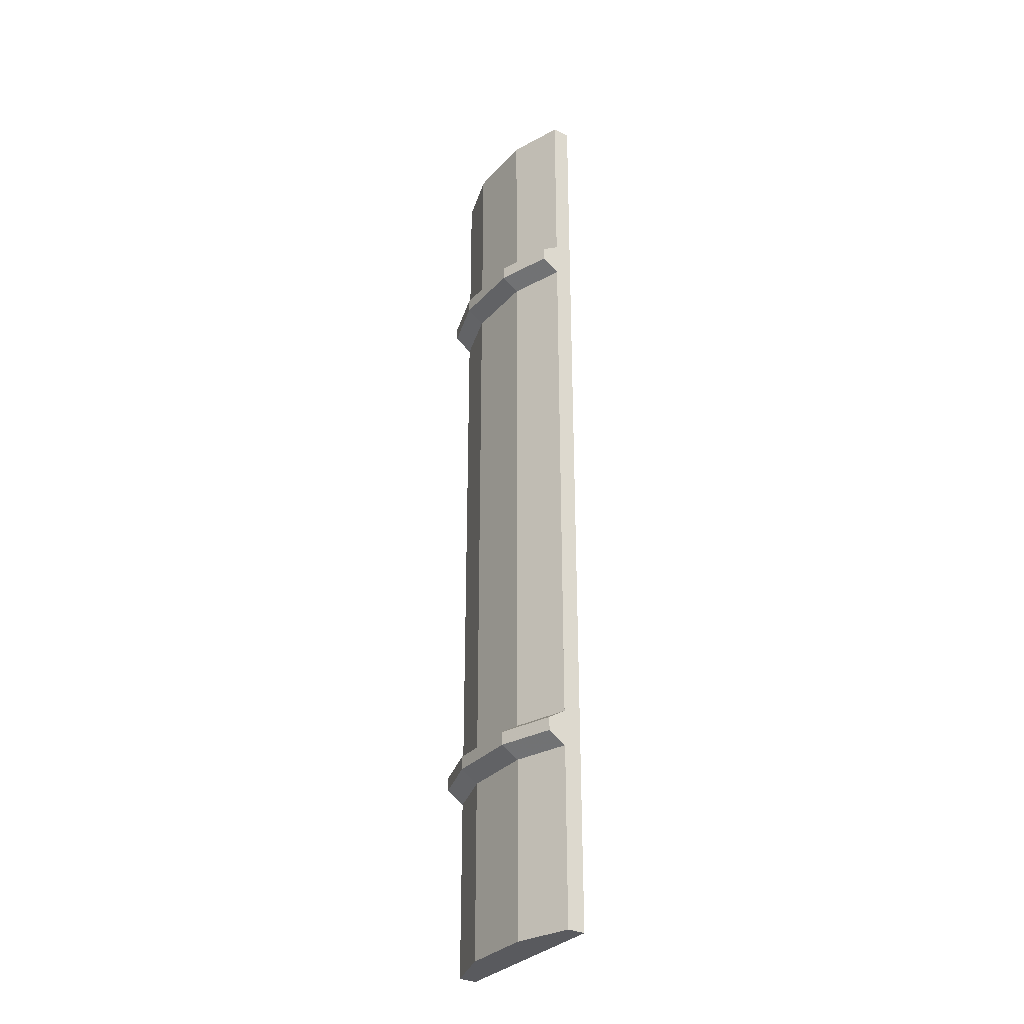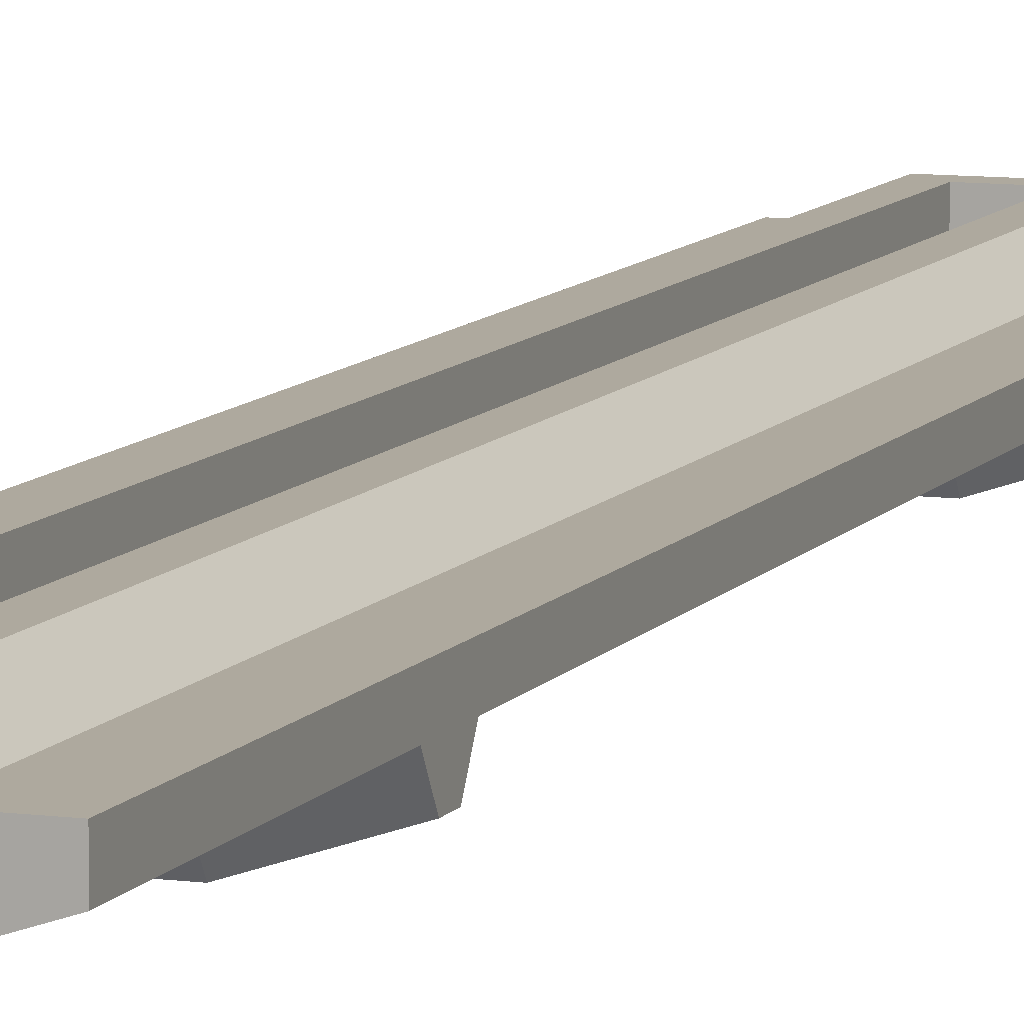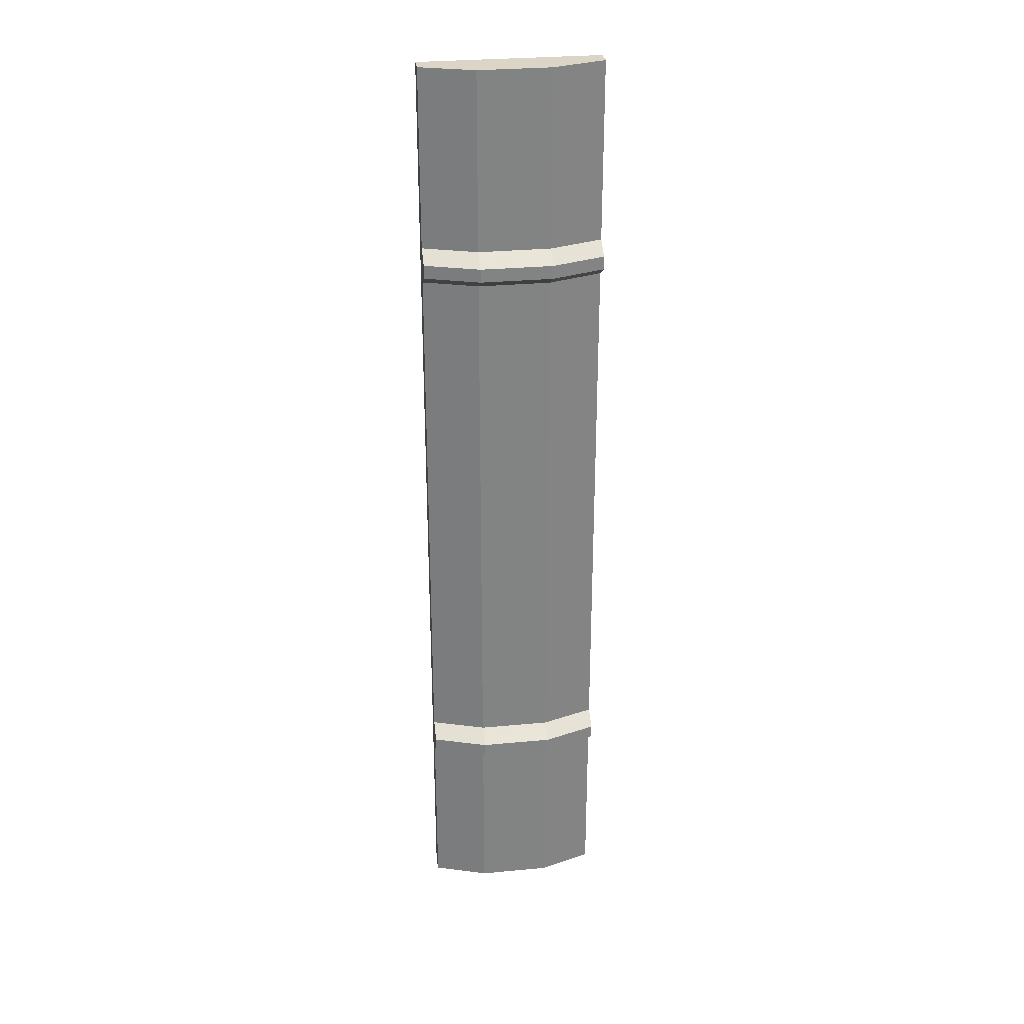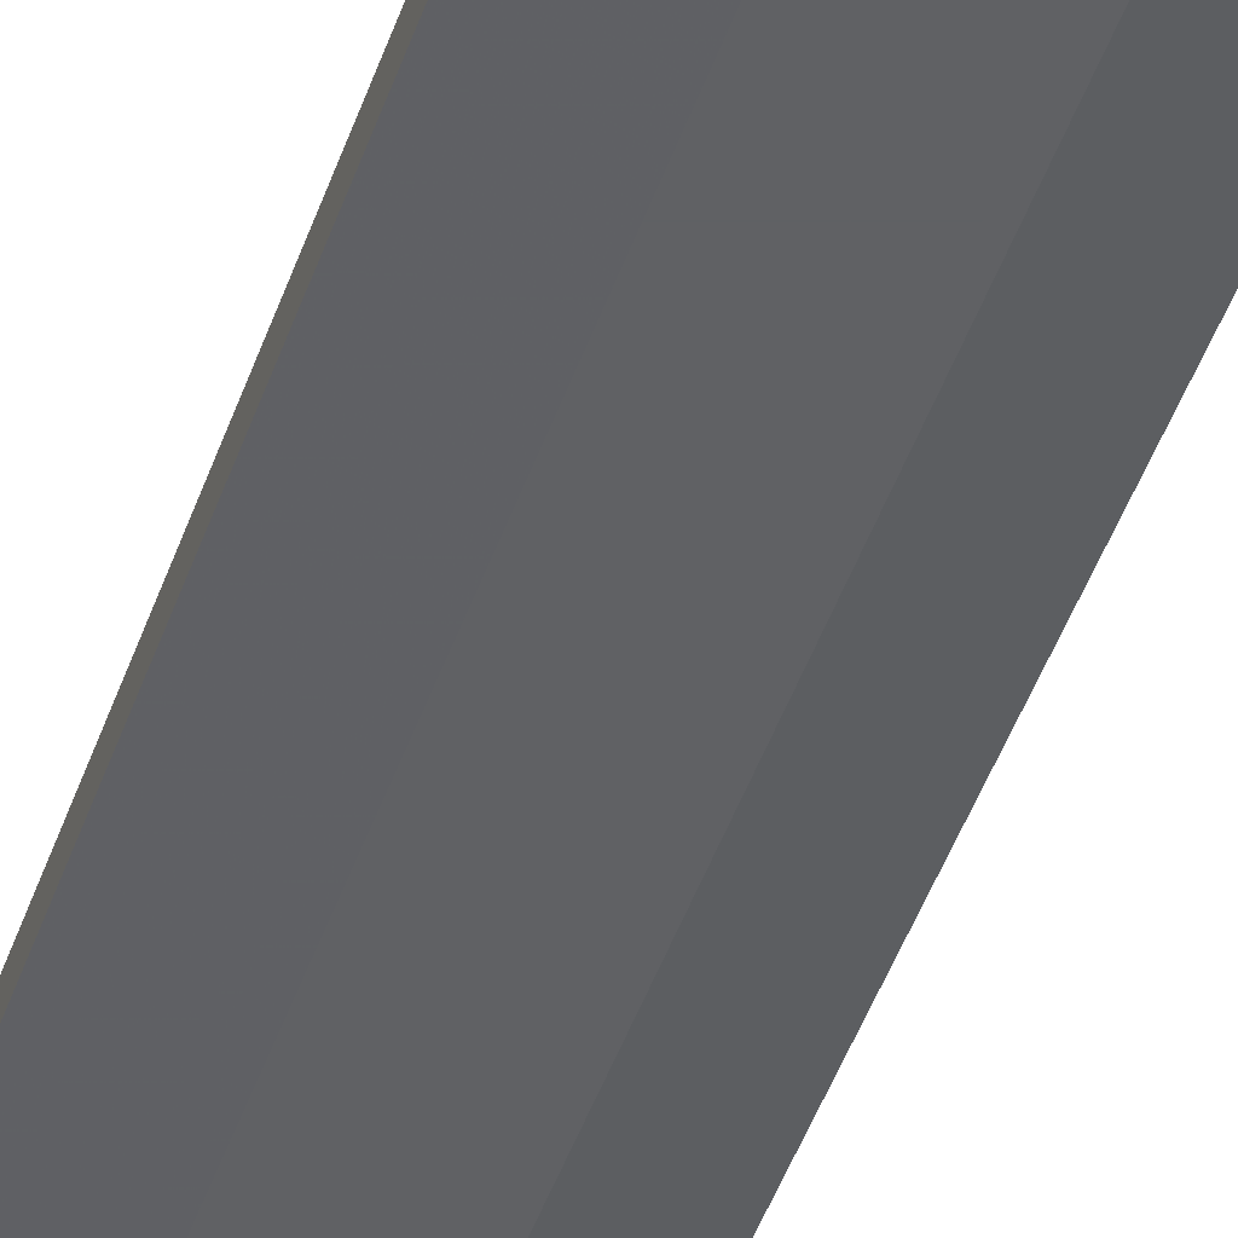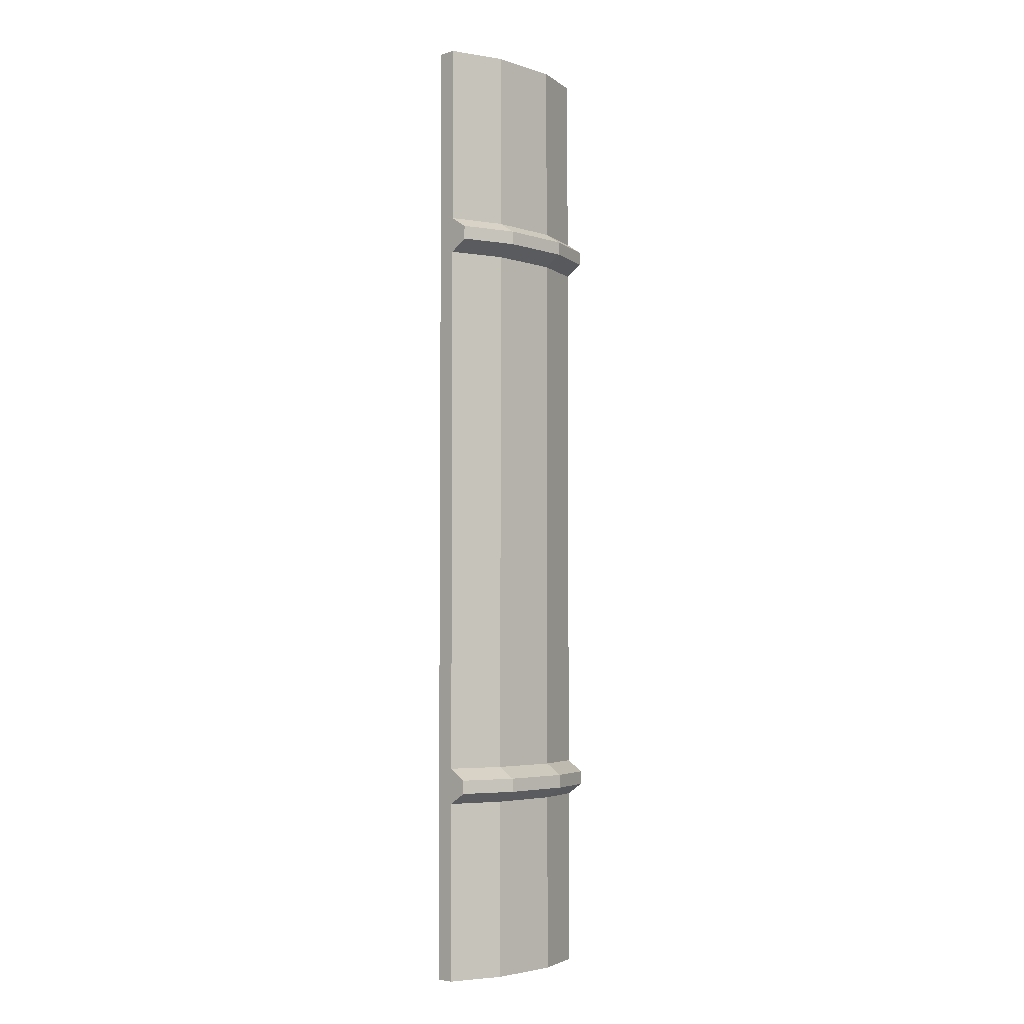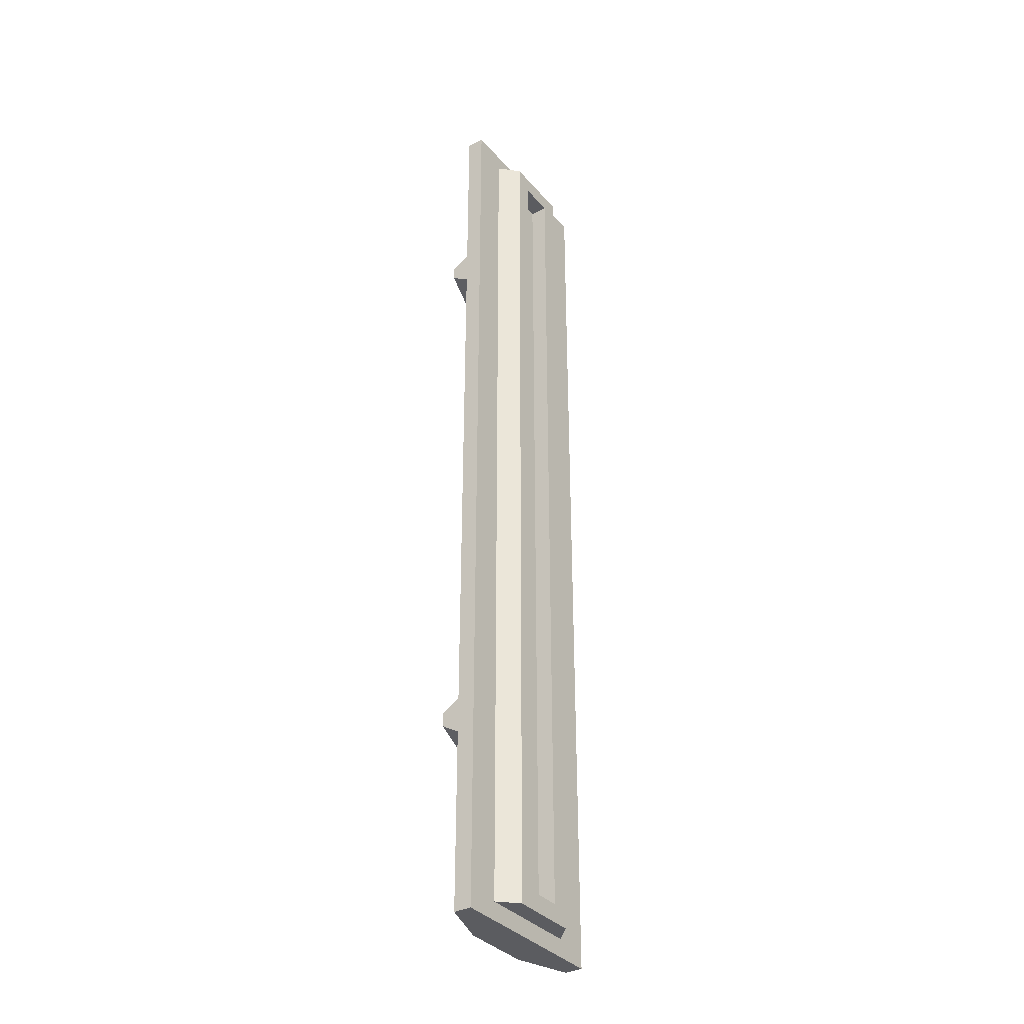
<metadata>
{"format":"obj","ext":"obj","renderer":"f3d","projection":"perspective","resolution":1024,"background":"white","views":[{"elev":-31.5,"azim":-124.2,"up":"+Y"},{"elev":9.0,"azim":19.9,"up":"+Z"},{"elev":29.5,"azim":172.1,"up":"+Y"},{"elev":-46.8,"azim":161.3,"up":"+Z"},{"elev":-4.1,"azim":134.1,"up":"+Y"},{"elev":-35.2,"azim":-55.3,"up":"+Y"}]}
</metadata>
<code>
v 0.25 1.35 0
v 0.25 0 0
v 0.25 0 -0.05
v 0.25 1.35 -0.05
v 0.1 1.35 -0.1
v 0 1.35 -0.1
v 0 1.35 0
v 0.25 1.35 -0.05
v 0.25 1.35 -0.05
v 0 1.35 0
v 0.25 1.35 0
v 0.05 0 0
v 0.05 1.25 0
v 0 1.25 0
v 0 0 0
v 0.25 0 0
v 0.25 1.35 0
v 0.15 1.3 0
v 0.15 0 0
v 0.15 1.3 0
v 0.25 1.35 0
v 0 1.35 0
v 0 1.3 0
v 0 0.75 -0.1
v 0 0.7812 -0.15
v 0.1 0.7812 -0.15
v 0.1 0.75 -0.1
v 0 0.7812 -0.15
v 0 0.8187 -0.15
v 0.1 0.8187 -0.15
v 0.1 0.7812 -0.15
v 0 0.8187 -0.15
v 0 0.85 -0.1
v 0.1 0.85 -0.1
v 0.1 0.8187 -0.15
v 0.1 0.75 -0.1
v 0.1 0.7812 -0.15
v 0.25 0.7812 -0.1
v 0.25 0.75 -0.05
v 0.1 0.7812 -0.15
v 0.1 0.8187 -0.15
v 0.25 0.8187 -0.1
v 0.25 0.7812 -0.1
v 0.1 0.8187 -0.15
v 0.1 0.85 -0.1
v 0.25 0.85 -0.05
v 0.25 0.8187 -0.1
v 0.25 0.7812 -0.1
v 0.25 0.8187 -0.1
v 0.25 0.85 -0.05
v 0.25 0.75 -0.05
v 0 1.3 0
v 0 1.3 0.05
v 0.1 1.3 0.05
v 0.15 1.3 0
v 0.15 1.3 0
v 0.1 1.3 0.05
v 0.1 0 0.05
v 0.15 0 0
v 0.05 1.25 0.05
v 0.1 1.3 0.05
v 0 1.3 0.05
v 0 1.25 0.05
v 0.05 0 0.05
v 0.1 0 0.05
v 0.1 1.3 0.05
v 0.05 1.25 0.05
v 0.05 1.25 0
v 0.05 1.25 0.05
v 0 1.25 0.05
v 0 1.25 0
v 0.05 0 0
v 0.05 0 0.05
v 0.05 1.25 0.05
v 0.05 1.25 0
v -0.25 1.35 0
v -0.25 0 0
v -0.25 0 -0.05
v -0.25 1.35 -0.05
v -0.1 1.35 -0.1
v 0 1.35 -0.1
v 0 1.35 0
v -0.25 1.35 -0.05
v -0.25 1.35 -0.05
v 0 1.35 0
v -0.25 1.35 0
v -0.05 0 0
v -0.05 1.25 0
v 0 1.25 0
v 0 0 0
v -0.25 0 0
v -0.25 1.35 0
v -0.15 1.3 0
v -0.15 0 0
v -0.15 1.3 0
v -0.25 1.35 0
v 0 1.35 0
v 0 1.3 0
v 0 0.75 -0.1
v 0 0.7812 -0.15
v -0.1 0.7812 -0.15
v -0.1 0.75 -0.1
v 0 0.7812 -0.15
v 0 0.8187 -0.15
v -0.1 0.8187 -0.15
v -0.1 0.7812 -0.15
v 0 0.8187 -0.15
v 0 0.85 -0.1
v -0.1 0.85 -0.1
v -0.1 0.8187 -0.15
v -0.1 0.75 -0.1
v -0.1 0.7812 -0.15
v -0.25 0.7812 -0.1
v -0.25 0.75 -0.05
v -0.1 0.7812 -0.15
v -0.1 0.8187 -0.15
v -0.25 0.8187 -0.1
v -0.25 0.7812 -0.1
v -0.1 0.8187 -0.15
v -0.1 0.85 -0.1
v -0.25 0.85 -0.05
v -0.25 0.8187 -0.1
v -0.25 0.7812 -0.1
v -0.25 0.8187 -0.1
v -0.25 0.85 -0.05
v -0.25 0.75 -0.05
v 0 1.3 0
v 0 1.3 0.05
v -0.1 1.3 0.05
v -0.15 1.3 0
v -0.15 1.3 0
v -0.1 1.3 0.05
v -0.1 0 0.05
v -0.15 0 0
v -0.05 1.25 0.05
v -0.1 1.3 0.05
v 0 1.3 0.05
v 0 1.25 0.05
v -0.05 0 0.05
v -0.1 0 0.05
v -0.1 1.3 0.05
v -0.05 1.25 0.05
v -0.05 1.25 0
v -0.05 1.25 0.05
v 0 1.25 0.05
v 0 1.25 0
v -0.05 0 0
v -0.05 0 0.05
v -0.05 1.25 0.05
v -0.05 1.25 0
v 0.25 -1.35 0
v 0.25 0 0
v 0.25 0 -0.05
v 0.25 -1.35 -0.05
v 0.1 -1.35 -0.1
v 0 -1.35 -0.1
v 0 -1.35 0
v 0.25 -1.35 -0.05
v 0.25 -1.35 -0.05
v 0 -1.35 0
v 0.25 -1.35 0
v 0.05 0 0
v 0.05 -1.25 0
v 0 -1.25 0
v 0 0 0
v 0.25 0 0
v 0.25 -1.35 0
v 0.15 -1.3 0
v 0.15 0 0
v 0.15 -1.3 0
v 0.25 -1.35 0
v 0 -1.35 0
v 0 -1.3 0
v 0 -0.75 -0.1
v 0 -0.7812 -0.15
v 0.1 -0.7812 -0.15
v 0.1 -0.75 -0.1
v 0 -0.7812 -0.15
v 0 -0.8187 -0.15
v 0.1 -0.8187 -0.15
v 0.1 -0.7812 -0.15
v 0 -0.8187 -0.15
v 0 -0.85 -0.1
v 0.1 -0.85 -0.1
v 0.1 -0.8187 -0.15
v 0.1 -0.75 -0.1
v 0.1 -0.7812 -0.15
v 0.25 -0.7812 -0.1
v 0.25 -0.75 -0.05
v 0.1 -0.7812 -0.15
v 0.1 -0.8187 -0.15
v 0.25 -0.8187 -0.1
v 0.25 -0.7812 -0.1
v 0.1 -0.8187 -0.15
v 0.1 -0.85 -0.1
v 0.25 -0.85 -0.05
v 0.25 -0.8187 -0.1
v 0.25 -0.7812 -0.1
v 0.25 -0.8187 -0.1
v 0.25 -0.85 -0.05
v 0.25 -0.75 -0.05
v 0 -1.3 0
v 0 -1.3 0.05
v 0.1 -1.3 0.05
v 0.15 -1.3 0
v 0.15 -1.3 0
v 0.1 -1.3 0.05
v 0.1 0 0.05
v 0.15 0 0
v 0.05 -1.25 0.05
v 0.1 -1.3 0.05
v 0 -1.3 0.05
v 0 -1.25 0.05
v 0.05 0 0.05
v 0.1 0 0.05
v 0.1 -1.3 0.05
v 0.05 -1.25 0.05
v 0.05 -1.25 0
v 0.05 -1.25 0.05
v 0 -1.25 0.05
v 0 -1.25 0
v 0.05 0 0
v 0.05 0 0.05
v 0.05 -1.25 0.05
v 0.05 -1.25 0
v -0.25 -1.35 0
v -0.25 0 0
v -0.25 0 -0.05
v -0.25 -1.35 -0.05
v -0.1 -1.35 -0.1
v 0 -1.35 -0.1
v 0 -1.35 0
v -0.25 -1.35 -0.05
v -0.25 -1.35 -0.05
v 0 -1.35 0
v -0.25 -1.35 0
v -0.05 0 0
v -0.05 -1.25 0
v 0 -1.25 0
v 0 0 0
v -0.25 0 0
v -0.25 -1.35 0
v -0.15 -1.3 0
v -0.15 0 0
v -0.15 -1.3 0
v -0.25 -1.35 0
v 0 -1.35 0
v 0 -1.3 0
v 0 -0.75 -0.1
v 0 -0.7812 -0.15
v -0.1 -0.7812 -0.15
v -0.1 -0.75 -0.1
v 0 -0.7812 -0.15
v 0 -0.8187 -0.15
v -0.1 -0.8187 -0.15
v -0.1 -0.7812 -0.15
v 0 -0.8187 -0.15
v 0 -0.85 -0.1
v -0.1 -0.85 -0.1
v -0.1 -0.8187 -0.15
v -0.1 -0.75 -0.1
v -0.1 -0.7812 -0.15
v -0.25 -0.7812 -0.1
v -0.25 -0.75 -0.05
v -0.1 -0.7812 -0.15
v -0.1 -0.8187 -0.15
v -0.25 -0.8187 -0.1
v -0.25 -0.7812 -0.1
v -0.1 -0.8187 -0.15
v -0.1 -0.85 -0.1
v -0.25 -0.85 -0.05
v -0.25 -0.8187 -0.1
v -0.25 -0.7812 -0.1
v -0.25 -0.8187 -0.1
v -0.25 -0.85 -0.05
v -0.25 -0.75 -0.05
v 0 -1.3 0
v 0 -1.3 0.05
v -0.1 -1.3 0.05
v -0.15 -1.3 0
v -0.15 -1.3 0
v -0.1 -1.3 0.05
v -0.1 0 0.05
v -0.15 0 0
v -0.05 -1.25 0.05
v -0.1 -1.3 0.05
v 0 -1.3 0.05
v 0 -1.25 0.05
v -0.05 0 0.05
v -0.1 0 0.05
v -0.1 -1.3 0.05
v -0.05 -1.25 0.05
v -0.05 -1.25 0
v -0.05 -1.25 0.05
v 0 -1.25 0.05
v 0 -1.25 0
v -0.05 0 0
v -0.05 0 0.05
v -0.05 -1.25 0.05
v -0.05 -1.25 0
v -0.1 -0.85 -0.1
v 0.1 -0.85 -0.1
v 0.1 -1.35 -0.1
v -0.1 -1.35 -0.1
v -0.1 -0.85 -0.1
v -0.1 -1.35 -0.1
v -0.25 -1.35 -0.05
v -0.25 -0.85 -0.05
v 0.25 -0.85 -0.05
v 0.25 -1.35 -0.05
v 0.1 -1.35 -0.1
v 0.1 -0.85 -0.1
v -0.1 0.75 -0.1
v 0.1 0.75 -0.1
v 0.1 -0.75 -0.1
v -0.1 -0.75 -0.1
v -0.25 -0.75 -0.05
v -0.25 0.75 -0.05
v -0.1 0.75 -0.1
v -0.1 -0.75 -0.1
v 0.1 -0.75 -0.1
v 0.1 0.75 -0.1
v 0.25 0.75 -0.05
v 0.25 -0.75 -0.05
v -0.1 1.35 -0.1
v 0.1 1.35 -0.1
v 0.1 0.85 -0.1
v -0.1 0.85 -0.1
v -0.25 0.85 -0.05
v -0.25 1.35 -0.05
v -0.1 1.35 -0.1
v -0.1 0.85 -0.1
v 0.1 0.85 -0.1
v 0.1 1.35 -0.1
v 0.25 1.35 -0.05
v 0.25 0.85 -0.05
g mesh2157478
f 1 2 3
f 3 4 1
f 5 6 7
f 7 8 5
f 9 10 11
f 12 13 14
f 14 15 12
f 16 17 18
f 18 19 16
f 20 21 22
f 22 23 20
g mesh2157479
f 24 25 26
f 26 27 24
f 28 29 30
f 30 31 28
f 32 33 34
f 34 35 32
f 36 37 38
f 38 39 36
f 40 41 42
f 42 43 40
f 44 45 46
f 46 47 44
f 48 49 50
f 50 51 48
g mesh2157480
f 52 53 54
f 54 55 52
f 56 57 58
f 58 59 56
f 60 61 62
f 62 63 60
f 64 65 66
f 66 67 64
g mesh2157481
f 68 69 70
f 70 71 68
f 72 73 74
f 74 75 72
g mesh2157483
f 76 78 77
f 78 76 79
f 80 82 81
f 82 80 83
f 84 86 85
f 87 89 88
f 89 87 90
f 91 93 92
f 93 91 94
f 95 97 96
f 97 95 98
g mesh2157484
f 99 101 100
f 101 99 102
f 103 105 104
f 105 103 106
f 107 109 108
f 109 107 110
f 111 113 112
f 113 111 114
f 115 117 116
f 117 115 118
f 119 121 120
f 121 119 122
f 123 125 124
f 125 123 126
g mesh2157485
f 127 129 128
f 129 127 130
f 131 133 132
f 133 131 134
f 135 137 136
f 137 135 138
f 139 141 140
f 141 139 142
g mesh2157486
f 143 145 144
f 145 143 146
f 147 149 148
f 149 147 150
g mesh2157488
f 151 153 152
f 153 151 154
f 155 157 156
f 157 155 158
f 159 161 160
f 162 164 163
f 164 162 165
f 166 168 167
f 168 166 169
f 170 172 171
f 172 170 173
g mesh2157489
f 174 176 175
f 176 174 177
f 178 180 179
f 180 178 181
f 182 184 183
f 184 182 185
f 186 188 187
f 188 186 189
f 190 192 191
f 192 190 193
f 194 196 195
f 196 194 197
f 198 200 199
f 200 198 201
g mesh2157490
f 202 204 203
f 204 202 205
f 206 208 207
f 208 206 209
f 210 212 211
f 212 210 213
f 214 216 215
f 216 214 217
g mesh2157491
f 218 220 219
f 220 218 221
f 222 224 223
f 224 222 225
g mesh2157493
f 226 227 228
f 228 229 226
f 230 231 232
f 232 233 230
f 234 235 236
f 237 238 239
f 239 240 237
f 241 242 243
f 243 244 241
f 245 246 247
f 247 248 245
g mesh2157494
f 249 250 251
f 251 252 249
f 253 254 255
f 255 256 253
f 257 258 259
f 259 260 257
f 261 262 263
f 263 264 261
f 265 266 267
f 267 268 265
f 269 270 271
f 271 272 269
f 273 274 275
f 275 276 273
g mesh2157495
f 277 278 279
f 279 280 277
f 281 282 283
f 283 284 281
f 285 286 287
f 287 288 285
f 289 290 291
f 291 292 289
g mesh2157496
f 293 294 295
f 295 296 293
f 297 298 299
f 299 300 297
f 301 302 303
f 303 304 301
f 305 306 307
f 307 308 305
f 309 310 311
f 311 312 309
f 313 314 315
f 315 316 313
f 317 318 319
f 319 320 317
f 321 322 323
f 323 324 321
f 325 326 327
f 327 328 325
f 329 330 331
f 331 332 329
f 333 334 335
f 335 336 333

</code>
